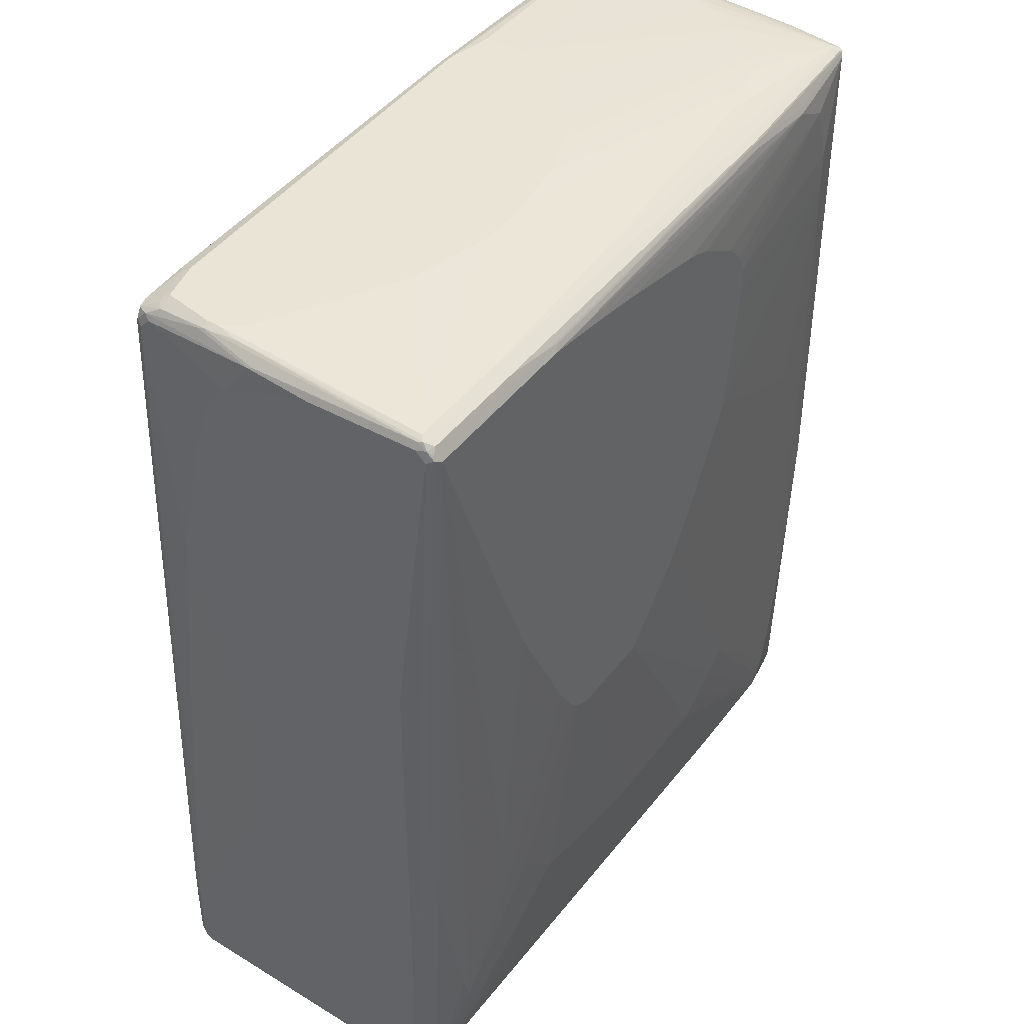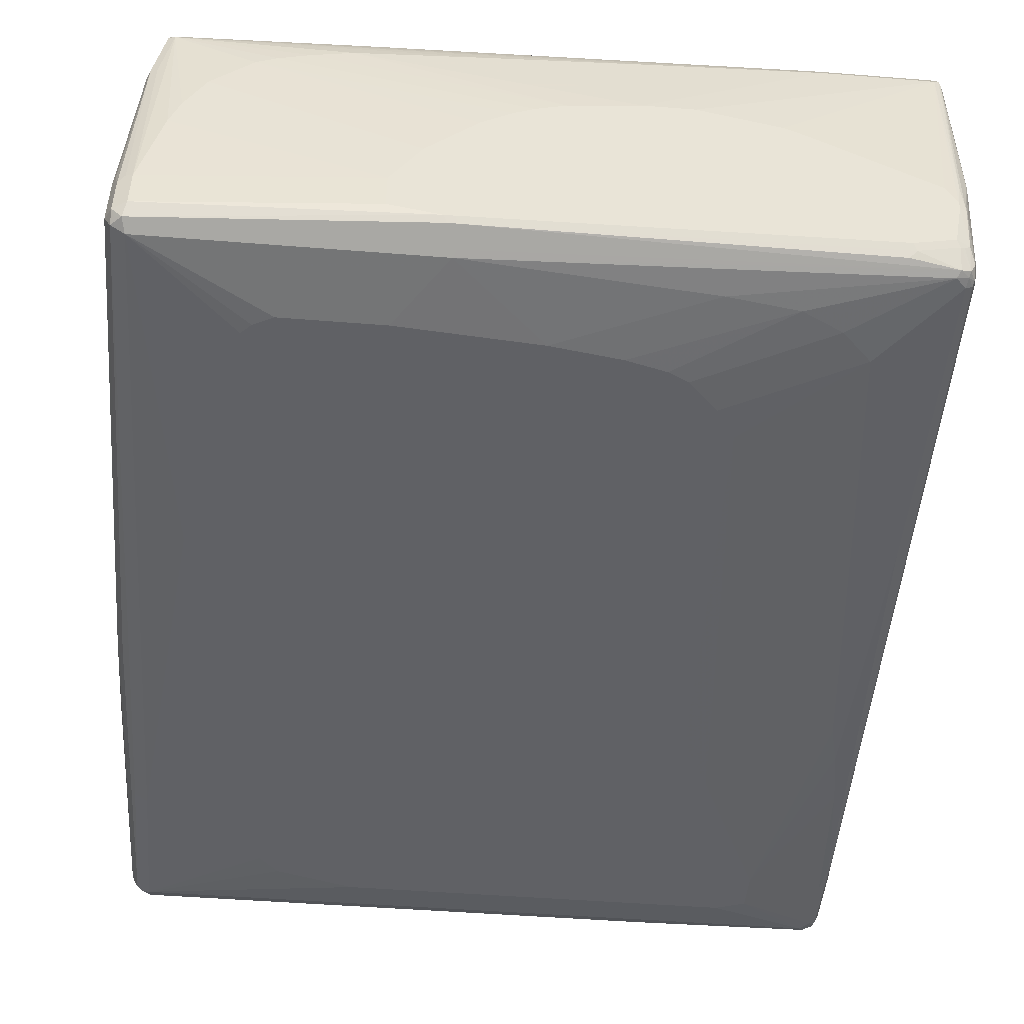
<metadata>
{"format":"obj","ext":"obj","renderer":"f3d","projection":"perspective","resolution":1024,"background":"white","views":[{"elev":42.6,"azim":-56.2,"up":"+Y"},{"elev":-48.2,"azim":174.9,"up":"+Z"}]}
</metadata>
<code>
v 0.6283 0.6928 -0.2255
v 0.623 0.6874 -0.2363
v 0.6176 0.6981 -0.2471
v 0.6176 0.7142 -0.2309
v 0.623 0.7035 -0.2202
v 0.6283 0.6928 -0.145
v 0.6283 -0.145 -0.2255
v 0.623 -0.1503 -0.2363
v 0.5962 0.6928 -0.2578
v 0.6015 0.7142 -0.2471
v 0.6123 0.7089 -0.2417
v 0.6176 -0.1396 -0.2471
v 0.6015 -0.4619 -0.2632
v 0.6176 0.7142 -0.1665
v 0.5962 0.725 -0.2255
v 0.623 0.7035 -0.1396
v 0.6123 0.6928 0.145
v 0.6283 0.6283 -0.04832
v 0.6283 -0.306 -0.2095
v 0.6123 -0.7089 -0.2417
v 0.6069 -0.7142 -0.2524
v 0.6015 -0.7035 -0.2632
v 0.5156 0.145 -0.2739
v 0.4673 0.435 -0.2739
v 0.4511 0.5156 -0.2739
v 0.435 0.5478 -0.2739
v 0.4189 0.5639 -0.2739
v 0.3867 0.58 -0.2739
v 0.1449 0.6928 -0.2578
v 0.5801 -0.4673 -0.2739
v 0.1558 0.7357 -0.2363
v 0.161 0.7412 -0.2255
v 0.6069 0.7196 -0.1558
v 0.6069 0.7035 0.1504
v 0.2416 0.7412 -0.2095
v 0.5962 0.725 -0.1611
v 0.5908 0.7035 0.2471
v 0.5962 0.6928 0.2417
v 0.6123 0.6283 0.2095
v 0.6283 0.5961 -0.01607
v 0.6283 -0.435 -0.1611
v 0.6283 -0.4673 -0.1289
v 0.6123 -0.7089 -0.145
v 0.6083 -0.717 -0.137
v 0.6015 -0.7303 -0.2417
v 0.6042 -0.7211 -0.2497
v 0.6283 -0.4512 -0.145
v 0.5962 -0.725 -0.2578
v 0.5908 -0.7142 -0.2685
v 0.5801 -0.7089 -0.2739
v 0.3867 -0.5639 -0.29
v 0.1933 0.08054 -0.29
v 0.3706 -0.4834 -0.29
v 0.2739 -0.09664 -0.29
v 0.1772 0.1128 -0.29
v 0.1449 0.1289 -0.29
v 0.08046 0.145 -0.29
v 0.2255 0.58 -0.2739
v -0.564 0.7089 -0.2417
v -0.5693 0.7196 -0.2363
v 0.1396 0.7035 -0.2524
v 0.1396 0.7357 -0.2363
v 0 0.5639 -0.2739
v -0.2416 0.6605 -0.2578
v 0.1449 0.7412 -0.2255
v 0.5962 0.7089 0.145
v 0.2416 0.7412 -0.145
v 0.564 0.725 -0.01607
v 0.5801 0.7089 0.2417
v 0.5881 0.7009 0.2538
v 0.5908 0.6928 0.2524
v 0.5921 -0.1529 0.2497
v 0.5962 -0.145 0.2417
v 0.6283 0.2416 0.06445
v 0.6283 0.3706 0.04832
v 0.6283 0.4834 0.0322
v 0.6283 0.5639 0.01607
v 0.6123 -0.09664 0.2095
v 0.6283 -0.4673 -0.06445
v 0.6123 -0.6928 0.01607
v 0.5962 -0.725 0.2095
v 0.5921 -0.7331 0.2175
v 0.5908 -0.7357 0.2095
v 0.6069 -0.7196 -0.145
v 0.6015 -0.7303 -0.2095
v 0.5881 -0.7372 -0.2497
v 0.5881 -0.7211 -0.2659
v 0.5801 -0.7303 -0.2632
v -0.5881 -0.717 -0.2699
v -0.5801 -0.7089 -0.2739
v 0.2255 -0.6444 -0.29
v 0.3544 -0.6122 -0.29
v 0.3867 -0.58 -0.29
v -0.04823 0.1289 -0.29
v -0.3544 0.6444 -0.2578
v -0.4189 0.6122 -0.2578
v -0.5801 0.6928 -0.2417
v -0.5821 0.7089 -0.2376
v -0.584 0.717 -0.2336
v -0.5693 0.7357 -0.2041
v -0.5048 0.7357 -0.2202
v -0.4941 0.7303 -0.2309
v -0.4995 0.7412 -0.2095
v -0.1127 0.5478 -0.2739
v 0.1933 0.7412 -0.06445
v 0.5156 0.725 0.09664
v 0.5317 0.725 0.06445
v 0.5479 0.725 0.0322
v 0.09658 0.725 0.2255
v -0.1449 0.725 0.2417
v -0.4189 0.725 0.2578
v 0.2739 0.7089 0.2578
v 0.5801 0.7035 0.2524
v 0.4673 0.725 0.145
v 0.4511 0.725 0.1611
v 0.4189 0.725 0.1772
v 0.3706 0.725 0.1933
v 0.3061 0.725 0.2095
v 0.282 0.7009 0.2699
v 0.4269 0.6848 0.2699
v 0.5801 0.6928 0.2578
v 0.5908 -0.145 0.2524
v 0.5908 -0.7089 0.2363
v 0.5921 -0.717 0.2336
v 0.5962 -0.7089 0.2255
v 0.6283 0.01611 0.06445
v 0.6123 -0.4512 0.1772
v 0.6283 -0.1933 0.04832
v 0.6123 -0.6767 0.1128
v 0.6283 -0.4189 -0.01607
v 0.6123 -0.6605 0.1289
v 0.584 -0.7331 0.2336
v 0.5821 -0.7372 0.2255
v 0.5801 -0.7412 0.2095
v 0.5881 -0.7372 0.1047
v -0.29 -0.7303 -0.2632
v 0.5801 -0.7412 -0.2417
v -0.29 -0.7412 -0.2417
v -0.5801 -0.7196 -0.2685
v -0.5962 -0.7211 -0.2598
v -0.6042 -0.717 -0.2618
v -0.6042 -0.7009 -0.2699
v -0.5962 -0.6928 -0.2739
v -0.4673 -0.6283 -0.29
v -0.4189 -0.6444 -0.29
v -0.1449 0.03221 -0.29
v -0.2094 0.5156 -0.2739
v -0.1772 0.5317 -0.2739
v -0.4673 0.5639 -0.2578
v -0.5908 0.6928 -0.2363
v -0.5479 -0.1933 -0.2739
v -0.5801 0.1933 -0.2578
v -0.6042 -0.5397 -0.2699
v -0.5921 0.7009 -0.2336
v -0.5921 0.717 -0.2175
v -0.5854 0.7303 -0.1933
v -0.5821 0.7211 -0.2255
v -0.576 0.7331 -0.2014
v -0.564 0.7412 -0.1933
v 0.1449 0.7412 -0.01607
v -0.1288 0.7412 0.09664
v -0.5962 0.725 0.2578
v -0.6042 0.7211 0.2659
v -0.4189 0.7142 0.2793
v 0.2739 0.7035 0.2685
v 0.1127 0.7412 0.01607
v 0.06434 0.7412 0.04832
v 0.03211 0.7412 0.06445
v -0.01599 0.7412 0.08052
v -0.3141 0.7009 0.286
v 0.2739 0.6928 0.2739
v 0.4189 0.6767 0.2739
v 0.4834 0.6444 0.2739
v 0.5156 0.5478 0.2739
v 0.5801 -0.145 0.2578
v 0.5801 -0.7089 0.2417
v 0.5821 -0.725 0.2376
v 0.6123 -0.6283 0.145
v 0.6123 -0.58 0.1611
v 0.6283 -0.3706 -0
v 0.5693 -0.7357 0.2363
v 0.564 -0.7412 0.2255
v -0.4028 -0.7412 -0.145
v -0.5801 -0.725 -0.2578
v -0.6069 -0.7196 -0.2471
v -0.5962 -0.725 -0.2417
v -0.6083 -0.7089 -0.2598
v -0.6069 -0.6928 -0.2685
v -0.5962 -0.5961 -0.2739
v -0.4673 -0.5639 -0.29
v -0.2577 0.4673 -0.2739
v -0.1933 -0.03221 -0.29
v -0.29 0.4189 -0.2739
v -0.3706 0.2416 -0.2739
v -0.6083 -0.5397 -0.2659
v -0.564 -0.2577 -0.2739
v -0.5801 -0.3544 -0.2739
v -0.6069 -0.5961 -0.2685
v -0.5962 0.6928 -0.2255
v -0.5962 0.7089 -0.2095
v -0.6083 0.717 -0.02413
v -0.5921 0.7331 -0.1208
v -0.5908 0.7357 -0.1128
v -0.5801 0.7412 -0.1128
v -0.2094 0.7412 0.09664
v -0.3383 0.7412 0.06445
v -0.3706 0.7412 0.04832
v -0.564 0.7412 -0.06445
v -0.5801 0.7412 -0.09664
v -0.5881 0.7372 -0.05639
v -0.6069 0.7196 0.2578
v -0.6083 0.7109 0.2739
v -0.5962 0.7142 0.2793
v -0.3222 0.7035 0.2847
v -0.5962 0.6928 0.29
v -0.3222 0.6928 0.29
v -0.2094 0.6767 0.29
v -0.1127 0.6605 0.29
v 0.04823 0.6283 0.29
v 0.09658 0.6122 0.29
v 0.1772 0.5639 0.29
v 0.2094 0.5317 0.29
v 0.2255 0.4995 0.29
v 0.5156 0.4834 0.2739
v 0.564 -0.3544 0.2578
v 0.4995 -0.6928 0.2578
v 0.564 -0.725 0.2417
v 0.5479 -0.4834 0.2578
v 0.5317 -0.5961 0.2578
v 0.5156 -0.6605 0.2578
v 0.4834 -0.7089 0.2578
v 0.4887 -0.7196 0.2524
v 0.478 -0.7303 0.2471
v -0.04823 -0.7412 0.2255
v -0.435 -0.7412 -0.1128
v -0.623 -0.7196 0.2041
v -0.6123 -0.7089 -0.2417
v -0.5962 -0.7412 0.08052
v -0.6069 -0.7357 0.07518
v -0.6176 -0.7303 0.2148
v -0.6123 -0.6928 -0.2578
v -0.6083 -0.5881 -0.2659
v -0.3544 -0.3221 -0.29
v -0.3061 -0.2255 -0.29
v -0.6123 -0.5961 -0.2578
v -0.6123 0.306 -0.1772
v -0.6123 0.5317 -0.1289
v -0.6123 0.6283 -0.09664
v -0.6123 -0.3867 -0.2417
v -0.6123 -0.1933 -0.2255
v -0.6123 0.6605 -0.06445
v -0.6123 0.7089 0.08052
v -0.6083 0.717 0.07251
v -0.6069 0.7196 -0.01607
v -0.6123 0.6767 -0.0322
v -0.5908 0.7357 -0.09664
v -0.5881 0.7372 -0.08858
v -0.6123 0.7089 0.2578
v -0.6123 0.6928 0.2739
v -0.6069 0.6981 0.2847
v -0.6042 0.705 0.282
v -0.435 0.2738 0.29
v -0.6176 -0.2631 0.2471
v -0.6123 -0.4995 0.2417
v -0.5962 -0.2577 0.2578
v -0.5801 -0.3383 0.2578
v -0.5479 -0.4834 0.2578
v -0.5317 -0.5478 0.2578
v -0.5156 -0.5961 0.2578
v -0.435 -0.2738 0.2739
v 0.2255 0.4512 0.29
v 0.1933 0.2416 0.29
v 0.4834 0.2899 0.2739
v 0.29 -0.435 0.2739
v 0.4673 0.1933 0.2739
v 0.4511 0.1128 0.2739
v 0.2577 -0.4673 0.2739
v 0.2094 -0.4995 0.2739
v 0.1772 -0.5156 0.2739
v 0.29 -0.7089 0.2578
v 0.2846 -0.7303 0.2471
v -0.564 -0.7412 0.2095
v -0.04294 -0.7357 0.2363
v -0.5693 -0.7303 0.2309
v -0.6283 -0.7089 0.2095
v -0.6283 -0.6928 0.1128
v -0.6283 -0.6767 0.08052
v -0.5962 -0.7412 0.1933
v -0.6042 -0.7331 0.2175
v -0.6123 -0.725 0.2255
v -0.6176 -0.7142 0.2309
v -0.6283 -0.5156 -0.04832
v -0.6283 -0.4673 -0.06445
v -0.6283 -0.2255 -0.06445
v -0.6283 0.06443 -0.0322
v -0.6283 0.145 -0.01607
v -0.6283 -0.04832 -0.04832
v -0.6283 0.1772 0
v -0.6283 0.2416 0.0322
v -0.6283 0.3383 0.08052
v -0.6283 0.3544 0.145
v -0.6283 0.3383 0.1611
v -0.6283 0.2738 0.2095
v -0.6283 0.2255 0.2255
v -0.6283 -0.4995 0.2255
v -0.623 -0.4941 0.2363
v -0.4028 0.1933 0.29
v -0.5962 -0.7089 0.2417
v -0.4834 -0.6283 0.2578
v -0.3706 -0.3867 0.2739
v -0.4028 -0.3383 0.2739
v 0.1127 0.09664 0.29
v -0.01599 -0.06443 0.29
v 0.04823 -0 0.29
v -0.06434 -0.1128 0.29
v -0.04823 -0.5156 0.2739
v -0.3222 -0.6605 0.2578
v -0.5908 -0.7196 0.2363
v -0.5941 -0.7372 0.2095
v -0.5982 -0.729 0.2255
v -0.6042 -0.717 0.2336
v -0.29 -0.03221 0.29
v -0.4511 -0.6444 0.2578
v -0.29 -0.4673 0.2739
v -0.2577 -0.08054 0.29
v -0.2094 -0.1128 0.29
v -0.2255 -0.4834 0.2739
v -0.2416 -0.09664 0.29
f 1 2 3
f 1 3 4
f 1 4 5
f 1 5 16
f 1 16 6
f 1 6 18
f 1 18 40
f 1 40 77
f 1 77 76
f 1 76 75
f 1 75 74
f 1 74 126
f 1 126 128
f 1 128 180
f 1 180 130
f 1 130 79
f 1 79 42
f 1 42 47
f 1 47 41
f 1 41 19
f 1 19 7
f 1 7 8
f 1 8 2
f 2 8 12
f 2 12 3
f 3 9 10
f 3 10 11
f 3 11 4
f 3 12 22
f 3 22 13
f 3 13 30
f 3 30 9
f 4 14 16
f 4 16 5
f 4 11 10
f 4 10 15
f 4 15 36
f 4 36 33
f 4 33 14
f 6 16 17
f 6 17 18
f 7 19 20
f 7 20 8
f 8 20 21
f 8 21 22
f 8 22 12
f 9 23 24
f 9 24 25
f 9 25 26
f 9 26 27
f 9 27 28
f 9 28 58
f 9 58 29
f 9 29 62
f 9 62 31
f 9 31 10
f 9 30 23
f 10 31 32
f 10 32 15
f 13 22 50
f 13 50 30
f 14 33 34
f 14 34 16
f 15 32 35
f 15 35 67
f 15 67 36
f 16 34 17
f 17 34 37
f 17 37 38
f 17 38 39
f 17 39 40
f 17 40 18
f 19 41 20
f 20 42 79
f 20 79 43
f 20 43 44
f 20 44 45
f 20 45 46
f 20 46 21
f 20 41 47
f 20 47 42
f 21 46 48
f 21 48 22
f 22 48 49
f 22 49 50
f 23 30 51
f 23 51 24
f 24 51 53
f 24 53 25
f 25 52 55
f 25 55 26
f 25 53 54
f 25 54 52
f 26 55 27
f 27 55 56
f 27 56 28
f 28 56 57
f 28 57 58
f 29 59 60
f 29 60 61
f 29 61 62
f 29 58 63
f 29 63 64
f 29 64 59
f 30 50 93
f 30 93 51
f 31 62 65
f 31 65 32
f 32 65 103
f 32 103 159
f 32 159 204
f 32 204 209
f 32 209 208
f 32 208 207
f 32 207 206
f 32 206 205
f 32 205 161
f 32 161 169
f 32 169 168
f 32 168 167
f 32 167 166
f 32 166 160
f 32 160 105
f 32 105 67
f 32 67 35
f 33 36 66
f 33 66 34
f 34 66 37
f 36 68 69
f 36 69 66
f 36 67 68
f 37 66 69
f 37 69 70
f 37 70 38
f 38 70 71
f 38 71 72
f 38 72 73
f 38 73 78
f 38 78 39
f 39 74 75
f 39 75 76
f 39 76 77
f 39 77 40
f 39 78 126
f 39 126 74
f 43 79 80
f 43 80 81
f 43 81 44
f 44 81 82
f 44 82 83
f 44 83 84
f 44 84 85
f 44 85 45
f 45 85 135
f 45 135 86
f 45 86 48
f 45 48 46
f 48 87 49
f 48 86 88
f 48 88 87
f 49 87 50
f 50 87 88
f 50 88 89
f 50 89 90
f 50 90 145
f 50 145 91
f 50 91 92
f 50 92 93
f 51 93 92
f 51 92 91
f 51 91 145
f 51 145 144
f 51 144 190
f 51 190 243
f 51 243 244
f 51 244 192
f 51 192 146
f 51 146 94
f 51 94 57
f 51 57 56
f 51 56 55
f 51 55 52
f 51 52 54
f 51 54 53
f 57 94 63
f 57 63 58
f 59 64 95
f 59 95 96
f 59 96 149
f 59 149 97
f 59 97 98
f 59 98 60
f 60 98 99
f 60 99 100
f 60 100 101
f 60 101 102
f 60 102 62
f 60 62 61
f 62 102 101
f 62 101 103
f 62 103 65
f 63 104 95
f 63 95 64
f 63 94 104
f 67 105 106
f 67 106 107
f 67 107 108
f 67 108 68
f 68 108 69
f 69 109 110
f 69 110 111
f 69 111 112
f 69 112 165
f 69 165 113
f 69 113 70
f 69 108 107
f 69 107 106
f 69 106 114
f 69 114 115
f 69 115 116
f 69 116 117
f 69 117 118
f 69 118 109
f 70 119 120
f 70 120 172
f 70 172 121
f 70 121 71
f 70 113 119
f 71 121 175
f 71 175 122
f 71 122 72
f 72 122 123
f 72 123 124
f 72 124 73
f 73 124 125
f 73 125 78
f 78 125 127
f 78 127 128
f 78 128 126
f 79 129 80
f 79 130 131
f 79 131 129
f 80 129 81
f 81 125 124
f 81 124 82
f 81 129 131
f 81 131 125
f 82 132 133
f 82 133 83
f 82 124 132
f 83 85 84
f 83 133 134
f 83 134 135
f 83 135 85
f 86 136 88
f 86 135 134
f 86 134 137
f 86 137 138
f 86 138 136
f 88 136 89
f 89 139 140
f 89 140 141
f 89 141 142
f 89 142 143
f 89 143 90
f 89 136 139
f 90 143 144
f 90 144 145
f 94 146 191
f 94 191 147
f 94 147 148
f 94 148 104
f 95 104 148
f 95 148 147
f 95 147 96
f 96 147 191
f 96 191 149
f 97 150 98
f 97 149 151
f 97 151 152
f 97 152 153
f 97 153 150
f 98 150 154
f 98 154 99
f 99 155 156
f 99 156 157
f 99 157 100
f 99 154 155
f 100 158 159
f 100 159 103
f 100 103 101
f 100 157 158
f 105 160 114
f 105 114 106
f 109 118 161
f 109 161 110
f 110 161 111
f 111 161 205
f 111 205 162
f 111 162 163
f 111 163 164
f 111 164 165
f 111 165 112
f 113 165 119
f 114 160 166
f 114 166 115
f 115 166 167
f 115 167 168
f 115 168 116
f 116 168 169
f 116 169 117
f 117 169 118
f 118 169 161
f 119 165 214
f 119 214 170
f 119 170 216
f 119 216 171
f 119 171 172
f 119 172 120
f 121 172 173
f 121 173 174
f 121 174 224
f 121 224 175
f 122 175 123
f 123 176 177
f 123 177 124
f 123 175 176
f 124 177 132
f 125 131 178
f 125 178 179
f 125 179 127
f 127 179 128
f 128 179 180
f 130 180 179
f 130 179 178
f 130 178 131
f 132 181 133
f 132 177 181
f 133 182 134
f 133 181 182
f 134 182 234
f 134 234 282
f 134 282 288
f 134 288 238
f 134 238 235
f 134 235 183
f 134 183 138
f 134 138 137
f 136 138 139
f 138 183 184
f 138 184 139
f 139 184 140
f 140 185 141
f 140 184 186
f 140 186 185
f 141 185 187
f 141 187 142
f 142 188 143
f 142 187 188
f 143 188 198
f 143 198 189
f 143 189 190
f 143 190 144
f 146 192 191
f 149 191 193
f 149 193 194
f 149 194 151
f 150 153 195
f 150 195 154
f 151 190 196
f 151 196 152
f 151 194 190
f 152 196 197
f 152 197 153
f 153 197 189
f 153 189 198
f 153 198 195
f 154 199 200
f 154 200 155
f 154 195 199
f 155 200 201
f 155 201 202
f 155 202 156
f 156 202 203
f 156 203 204
f 156 204 159
f 156 159 158
f 156 158 157
f 162 205 206
f 162 206 207
f 162 207 208
f 162 208 209
f 162 209 210
f 162 210 163
f 163 211 212
f 163 212 213
f 163 213 164
f 163 210 211
f 164 213 170
f 164 170 214
f 164 214 165
f 170 215 216
f 170 213 215
f 171 216 172
f 172 217 218
f 172 218 219
f 172 219 220
f 172 220 173
f 172 216 217
f 173 220 221
f 173 221 222
f 173 222 223
f 173 223 174
f 174 223 271
f 174 271 224
f 175 225 176
f 175 224 225
f 176 226 231
f 176 231 227
f 176 227 177
f 176 225 228
f 176 228 229
f 176 229 230
f 176 230 226
f 177 227 181
f 181 227 231
f 181 231 232
f 181 232 233
f 181 233 182
f 182 233 281
f 182 281 234
f 183 235 186
f 183 186 184
f 185 236 237
f 185 237 187
f 185 186 238
f 185 238 239
f 185 239 240
f 185 240 236
f 186 235 238
f 187 237 241
f 187 241 188
f 188 241 242
f 188 242 195
f 188 195 198
f 189 197 190
f 190 197 196
f 190 194 193
f 190 193 243
f 191 192 193
f 192 244 193
f 193 244 243
f 195 242 241
f 195 241 245
f 195 245 199
f 199 246 247
f 199 247 248
f 199 248 200
f 199 245 249
f 199 249 250
f 199 250 246
f 200 248 251
f 200 251 201
f 201 252 258
f 201 258 253
f 201 253 211
f 201 211 254
f 201 254 203
f 201 203 202
f 201 251 255
f 201 255 252
f 203 254 211
f 203 211 256
f 203 256 210
f 203 210 257
f 203 257 204
f 204 257 210
f 204 210 209
f 210 256 211
f 211 253 258
f 211 258 212
f 212 258 259
f 212 259 260
f 212 260 261
f 212 261 213
f 213 261 215
f 215 262 307
f 215 307 322
f 215 322 325
f 215 325 328
f 215 328 326
f 215 326 315
f 215 315 313
f 215 313 314
f 215 314 312
f 215 312 272
f 215 272 271
f 215 271 223
f 215 223 222
f 215 222 221
f 215 221 220
f 215 220 219
f 215 219 218
f 215 218 217
f 215 217 216
f 215 261 260
f 215 260 263
f 215 263 264
f 215 264 265
f 215 265 266
f 215 266 267
f 215 267 268
f 215 268 269
f 215 269 270
f 215 270 262
f 224 271 272
f 224 272 273
f 224 273 229
f 224 229 228
f 224 228 225
f 226 230 274
f 226 274 277
f 226 277 231
f 229 273 275
f 229 275 276
f 229 276 230
f 230 276 274
f 231 277 278
f 231 278 279
f 231 279 316
f 231 316 280
f 231 280 281
f 231 281 233
f 231 233 232
f 234 281 283
f 234 283 284
f 234 284 282
f 236 285 237
f 236 240 285
f 237 285 286
f 237 286 287
f 237 287 241
f 238 288 240
f 238 240 239
f 240 289 290
f 240 290 291
f 240 291 285
f 240 288 289
f 241 287 292
f 241 292 293
f 241 293 294
f 241 294 245
f 245 294 249
f 246 295 296
f 246 296 247
f 246 250 297
f 246 297 295
f 247 296 248
f 248 296 298
f 248 298 299
f 248 299 300
f 248 300 251
f 249 294 250
f 250 294 297
f 251 300 255
f 252 255 300
f 252 300 301
f 252 301 258
f 258 301 259
f 259 301 302
f 259 302 303
f 259 303 304
f 259 304 305
f 259 305 306
f 259 306 260
f 260 306 263
f 262 270 307
f 263 306 264
f 264 306 291
f 264 291 308
f 264 308 265
f 265 308 266
f 266 308 267
f 267 308 268
f 268 308 269
f 269 308 309
f 269 309 324
f 269 324 310
f 269 310 311
f 269 311 270
f 270 311 322
f 270 322 307
f 272 276 275
f 272 275 273
f 272 312 274
f 272 274 276
f 274 313 315
f 274 315 277
f 274 312 314
f 274 314 313
f 277 315 278
f 278 315 279
f 279 315 326
f 279 326 316
f 280 308 281
f 280 316 317
f 280 317 308
f 281 308 318
f 281 318 284
f 281 284 283
f 282 284 289
f 282 289 319
f 282 319 288
f 284 318 320
f 284 320 289
f 285 291 305
f 285 305 304
f 285 304 303
f 285 303 302
f 285 302 301
f 285 301 300
f 285 300 299
f 285 299 298
f 285 298 296
f 285 296 295
f 285 295 297
f 285 297 294
f 285 294 293
f 285 293 292
f 285 292 287
f 285 287 286
f 288 319 289
f 289 320 290
f 290 320 318
f 290 318 321
f 290 321 291
f 291 321 308
f 291 306 305
f 308 321 318
f 308 317 323
f 308 323 309
f 309 323 324
f 310 325 322
f 310 322 311
f 310 324 328
f 310 328 325
f 316 326 327
f 316 327 323
f 316 323 317
f 323 327 324
f 324 327 326
f 324 326 328

</code>
